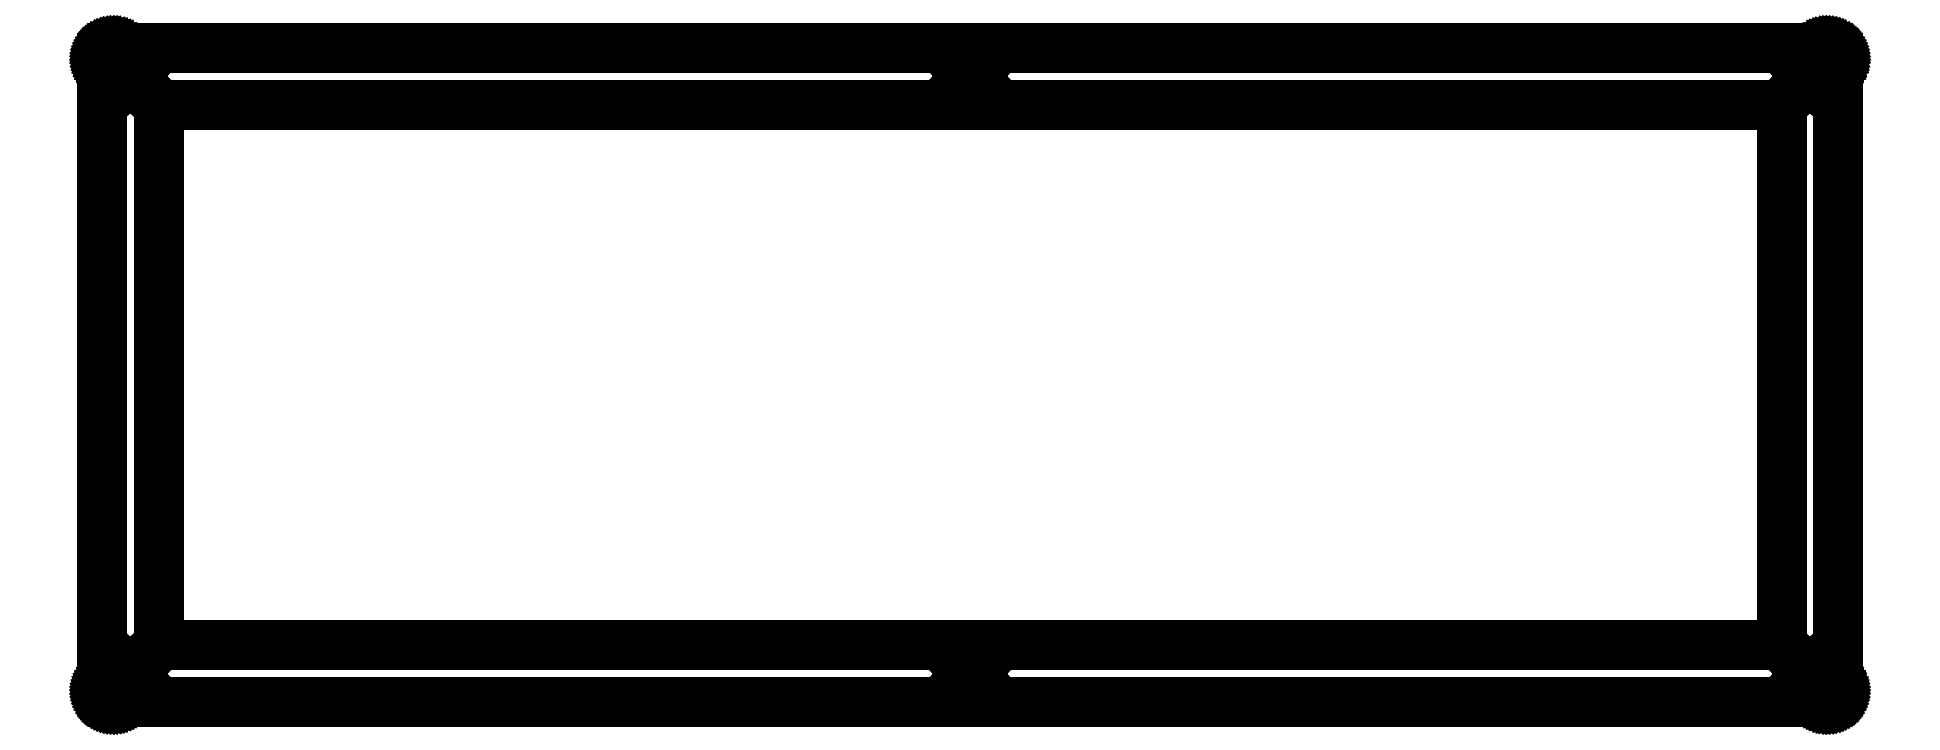
<metadata>
{"format":"dxf","ext":"dxf","renderer":"ezdxf+matplotlib","layout":"modelspace","background":"white","min_lineweight":24,"dpi":150}
</metadata>
<code>
0
SECTION
2
ENTITIES
0
LINE
8
0
10
303.8
20
115.3
30
0
11
304
21
115.3
31
0
0
LINE
8
0
10
304
20
115.3
30
0
11
304.2
21
115.3
31
0
0
LINE
8
0
10
304.2
20
115.3
30
0
11
304.3
21
115.3
31
0
0
LINE
8
0
10
304.3
20
115.3
30
0
11
304.5
21
115.2
31
0
0
LINE
8
0
10
304.5
20
115.2
30
0
11
304.6
21
115.2
31
0
0
LINE
8
0
10
304.6
20
115.2
30
0
11
304.8
21
115.1
31
0
0
LINE
8
0
10
304.8
20
115.1
30
0
11
304.9
21
115
31
0
0
LINE
8
0
10
304.9
20
115
30
0
11
305
21
115
31
0
0
LINE
8
0
10
305
20
115
30
0
11
305.1
21
114.9
31
0
0
LINE
8
0
10
305.1
20
114.9
30
0
11
305.3
21
114.8
31
0
0
LINE
8
0
10
305.3
20
114.8
30
0
11
305.4
21
114.6
31
0
0
LINE
8
0
10
305.4
20
114.6
30
0
11
305.5
21
114.5
31
0
0
LINE
8
0
10
305.5
20
114.5
30
0
11
305.5
21
114.4
31
0
0
LINE
8
0
10
305.5
20
114.4
30
0
11
305.6
21
114.3
31
0
0
LINE
8
0
10
305.6
20
114.3
30
0
11
305.7
21
114.1
31
0
0
LINE
8
0
10
305.7
20
114.1
30
0
11
305.7
21
114
31
0
0
LINE
8
0
10
305.7
20
114
30
0
11
305.8
21
113.8
31
0
0
LINE
8
0
10
305.8
20
113.8
30
0
11
305.8
21
113.7
31
0
0
LINE
8
0
10
305.8
20
113.7
30
0
11
305.8
21
113.5
31
0
0
LINE
8
0
10
305.8
20
113.5
30
0
11
305.8
21
113.3
31
0
0
LINE
8
0
10
305.8
20
113.3
30
0
11
305.8
21
2.093
31
0
0
LINE
8
0
10
305.8
20
2.093
30
0
11
305.8
21
1.938
31
0
0
LINE
8
0
10
305.8
20
1.938
30
0
11
305.8
21
1.78
31
0
0
LINE
8
0
10
305.8
20
1.78
30
0
11
305.8
21
1.627
31
0
0
LINE
8
0
10
305.8
20
1.627
30
0
11
305.7
21
1.474
31
0
0
LINE
8
0
10
305.7
20
1.474
30
0
11
305.7
21
1.328
31
0
0
LINE
8
0
10
305.7
20
1.328
30
0
11
305.6
21
1.186
31
0
0
LINE
8
0
10
305.6
20
1.186
30
0
11
305.5
21
1.049
31
0
0
LINE
8
0
10
305.5
20
1.049
30
0
11
305.5
21
0.9178
31
0
0
LINE
8
0
10
305.5
20
0.9178
30
0
11
305.4
21
0.7937
31
0
0
LINE
8
0
10
305.4
20
0.7937
30
0
11
305.3
21
0.6794
31
0
0
LINE
8
0
10
305.3
20
0.6794
30
0
11
305.1
21
0.5719
31
0
0
LINE
8
0
10
305.1
20
0.5719
30
0
11
305
21
0.4754
31
0
0
LINE
8
0
10
305
20
0.4754
30
0
11
304.9
21
0.3886
31
0
0
LINE
8
0
10
304.9
20
0.3886
30
0
11
304.8
21
0.3114
31
0
0
LINE
8
0
10
304.8
20
0.3114
30
0
11
304.6
21
0.2467
31
0
0
LINE
8
0
10
304.6
20
0.2467
30
0
11
304.5
21
0.1915
31
0
0
LINE
8
0
10
304.5
20
0.1915
30
0
11
304.3
21
0.1474
31
0
0
LINE
8
0
10
304.3
20
0.1474
30
0
11
304.2
21
0.1185
31
0
0
LINE
8
0
10
304.2
20
0.1185
30
0
11
304
21
0.1006
31
0
0
LINE
8
0
10
304
20
0.1006
30
0
11
303.8
21
0.09371
31
0
0
LINE
8
0
10
303.8
20
0.09371
30
0
11
2.093
21
0.09371
31
0
0
LINE
8
0
10
2.093
20
0.09371
30
0
11
1.936
21
0.1006
31
0
0
LINE
8
0
10
1.936
20
0.1006
30
0
11
1.78
21
0.1185
31
0
0
LINE
8
0
10
1.78
20
0.1185
30
0
11
1.626
21
0.1474
31
0
0
LINE
8
0
10
1.626
20
0.1474
30
0
11
1.476
21
0.1915
31
0
0
LINE
8
0
10
1.476
20
0.1915
30
0
11
1.328
21
0.2467
31
0
0
LINE
8
0
10
1.328
20
0.2467
30
0
11
1.185
21
0.3114
31
0
0
LINE
8
0
10
1.185
20
0.3114
30
0
11
1.049
21
0.3886
31
0
0
LINE
8
0
10
1.049
20
0.3886
30
0
11
0.9178
21
0.4754
31
0
0
LINE
8
0
10
0.9178
20
0.4754
30
0
11
0.7951
21
0.5719
31
0
0
LINE
8
0
10
0.7951
20
0.5719
30
0
11
0.6794
21
0.6794
31
0
0
LINE
8
0
10
0.6794
20
0.6794
30
0
11
0.5733
21
0.7937
31
0
0
LINE
8
0
10
0.5733
20
0.7937
30
0
11
0.4754
21
0.9178
31
0
0
LINE
8
0
10
0.4754
20
0.9178
30
0
11
0.3886
21
1.049
31
0
0
LINE
8
0
10
0.3886
20
1.049
30
0
11
0.3114
21
1.186
31
0
0
LINE
8
0
10
0.3114
20
1.186
30
0
11
0.2453
21
1.328
31
0
0
LINE
8
0
10
0.2453
20
1.328
30
0
11
0.1915
21
1.474
31
0
0
LINE
8
0
10
0.1915
20
1.474
30
0
11
0.1488
21
1.627
31
0
0
LINE
8
0
10
0.1488
20
1.627
30
0
11
0.1185
21
1.78
31
0
0
LINE
8
0
10
0.1185
20
1.78
30
0
11
0.09922
21
1.938
31
0
0
LINE
8
0
10
0.09922
20
1.938
30
0
11
0.09371
21
2.093
31
0
0
LINE
8
0
10
0.09371
20
2.093
30
0
11
0.09371
21
113.3
31
0
0
LINE
8
0
10
0.09371
20
113.3
30
0
11
0.09922
21
113.5
31
0
0
LINE
8
0
10
0.09922
20
113.5
30
0
11
0.1185
21
113.7
31
0
0
LINE
8
0
10
0.1185
20
113.7
30
0
11
0.1488
21
113.8
31
0
0
LINE
8
0
10
0.1488
20
113.8
30
0
11
0.1915
21
114
31
0
0
LINE
8
0
10
0.1915
20
114
30
0
11
0.2453
21
114.1
31
0
0
LINE
8
0
10
0.2453
20
114.1
30
0
11
0.3114
21
114.3
31
0
0
LINE
8
0
10
0.3114
20
114.3
30
0
11
0.3886
21
114.4
31
0
0
LINE
8
0
10
0.3886
20
114.4
30
0
11
0.4754
21
114.5
31
0
0
LINE
8
0
10
0.4754
20
114.5
30
0
11
0.5733
21
114.6
31
0
0
LINE
8
0
10
0.5733
20
114.6
30
0
11
0.6794
21
114.8
31
0
0
LINE
8
0
10
0.6794
20
114.8
30
0
11
0.7951
21
114.9
31
0
0
LINE
8
0
10
0.7951
20
114.9
30
0
11
0.9178
21
115
31
0
0
LINE
8
0
10
0.9178
20
115
30
0
11
1.049
21
115
31
0
0
LINE
8
0
10
1.049
20
115
30
0
11
1.185
21
115.1
31
0
0
LINE
8
0
10
1.185
20
115.1
30
0
11
1.328
21
115.2
31
0
0
LINE
8
0
10
1.328
20
115.2
30
0
11
1.476
21
115.2
31
0
0
LINE
8
0
10
1.476
20
115.2
30
0
11
1.626
21
115.3
31
0
0
LINE
8
0
10
1.626
20
115.3
30
0
11
1.78
21
115.3
31
0
0
LINE
8
0
10
1.78
20
115.3
30
0
11
1.936
21
115.3
31
0
0
LINE
8
0
10
1.936
20
115.3
30
0
11
2.093
21
115.3
31
0
0
LINE
8
0
10
2.093
20
115.3
30
0
11
303.8
21
115.3
31
0
0
LINE
8
0
10
10.09
20
105.3
30
0
11
295.8
21
105.3
31
0
0
LINE
8
0
10
295.8
20
105.3
30
0
11
295.8
21
10.09
31
0
0
LINE
8
0
10
295.8
20
10.09
30
0
11
10.09
21
10.09
31
0
0
LINE
8
0
10
10.09
20
10.09
30
0
11
10.09
21
105.3
31
0
0
LINE
8
0
10
153
20
111.8
30
0
11
153.4
21
111.8
31
0
0
LINE
8
0
10
153.4
20
111.8
30
0
11
153.9
21
111.6
31
0
0
LINE
8
0
10
153.9
20
111.6
30
0
11
154.2
21
111.2
31
0
0
LINE
8
0
10
154.2
20
111.2
30
0
11
154.4
21
110.8
31
0
0
LINE
8
0
10
154.4
20
110.8
30
0
11
154.5
21
110.3
31
0
0
LINE
8
0
10
154.5
20
110.3
30
0
11
154.4
21
109.9
31
0
0
LINE
8
0
10
154.4
20
109.9
30
0
11
154.2
21
109.5
31
0
0
LINE
8
0
10
154.2
20
109.5
30
0
11
153.9
21
109.1
31
0
0
LINE
8
0
10
153.9
20
109.1
30
0
11
153.4
21
108.9
31
0
0
LINE
8
0
10
153.4
20
108.9
30
0
11
153
21
108.8
31
0
0
LINE
8
0
10
153
20
108.8
30
0
11
152.5
21
108.9
31
0
0
LINE
8
0
10
152.5
20
108.9
30
0
11
152.1
21
109.1
31
0
0
LINE
8
0
10
152.1
20
109.1
30
0
11
151.8
21
109.5
31
0
0
LINE
8
0
10
151.8
20
109.5
30
0
11
151.5
21
109.9
31
0
0
LINE
8
0
10
151.5
20
109.9
30
0
11
151.5
21
110.3
31
0
0
LINE
8
0
10
151.5
20
110.3
30
0
11
151.5
21
110.8
31
0
0
LINE
8
0
10
151.5
20
110.8
30
0
11
151.8
21
111.2
31
0
0
LINE
8
0
10
151.8
20
111.2
30
0
11
152.1
21
111.6
31
0
0
LINE
8
0
10
152.1
20
111.6
30
0
11
152.5
21
111.8
31
0
0
LINE
8
0
10
152.5
20
111.8
30
0
11
153
21
111.8
31
0
0
LINE
8
0
10
300.8
20
111.8
30
0
11
301.3
21
111.8
31
0
0
LINE
8
0
10
301.3
20
111.8
30
0
11
301.7
21
111.6
31
0
0
LINE
8
0
10
301.7
20
111.6
30
0
11
302.1
21
111.2
31
0
0
LINE
8
0
10
302.1
20
111.2
30
0
11
302.3
21
110.8
31
0
0
LINE
8
0
10
302.3
20
110.8
30
0
11
302.3
21
110.3
31
0
0
LINE
8
0
10
302.3
20
110.3
30
0
11
302.3
21
109.9
31
0
0
LINE
8
0
10
302.3
20
109.9
30
0
11
302.1
21
109.5
31
0
0
LINE
8
0
10
302.1
20
109.5
30
0
11
301.7
21
109.1
31
0
0
LINE
8
0
10
301.7
20
109.1
30
0
11
301.3
21
108.9
31
0
0
LINE
8
0
10
301.3
20
108.9
30
0
11
300.8
21
108.8
31
0
0
LINE
8
0
10
300.8
20
108.8
30
0
11
300.4
21
108.9
31
0
0
LINE
8
0
10
300.4
20
108.9
30
0
11
300
21
109.1
31
0
0
LINE
8
0
10
300
20
109.1
30
0
11
299.6
21
109.5
31
0
0
LINE
8
0
10
299.6
20
109.5
30
0
11
299.4
21
109.9
31
0
0
LINE
8
0
10
299.4
20
109.9
30
0
11
299.3
21
110.3
31
0
0
LINE
8
0
10
299.3
20
110.3
30
0
11
299.4
21
110.8
31
0
0
LINE
8
0
10
299.4
20
110.8
30
0
11
299.6
21
111.2
31
0
0
LINE
8
0
10
299.6
20
111.2
30
0
11
300
21
111.6
31
0
0
LINE
8
0
10
300
20
111.6
30
0
11
300.4
21
111.8
31
0
0
LINE
8
0
10
300.4
20
111.8
30
0
11
300.8
21
111.8
31
0
0
LINE
8
0
10
300.8
20
6.593
30
0
11
301.3
21
6.52
31
0
0
LINE
8
0
10
301.3
20
6.52
30
0
11
301.7
21
6.307
31
0
0
LINE
8
0
10
301.7
20
6.307
30
0
11
302.1
21
5.975
31
0
0
LINE
8
0
10
302.1
20
5.975
30
0
11
302.3
21
5.558
31
0
0
LINE
8
0
10
302.3
20
5.558
30
0
11
302.3
21
5.093
31
0
0
LINE
8
0
10
302.3
20
5.093
30
0
11
302.3
21
4.629
31
0
0
LINE
8
0
10
302.3
20
4.629
30
0
11
302.1
21
4.211
31
0
0
LINE
8
0
10
302.1
20
4.211
30
0
11
301.7
21
3.879
31
0
0
LINE
8
0
10
301.7
20
3.879
30
0
11
301.3
21
3.666
31
0
0
LINE
8
0
10
301.3
20
3.666
30
0
11
300.8
21
3.593
31
0
0
LINE
8
0
10
300.8
20
3.593
30
0
11
300.4
21
3.666
31
0
0
LINE
8
0
10
300.4
20
3.666
30
0
11
300
21
3.879
31
0
0
LINE
8
0
10
300
20
3.879
30
0
11
299.6
21
4.211
31
0
0
LINE
8
0
10
299.6
20
4.211
30
0
11
299.4
21
4.629
31
0
0
LINE
8
0
10
299.4
20
4.629
30
0
11
299.3
21
5.093
31
0
0
LINE
8
0
10
299.3
20
5.093
30
0
11
299.4
21
5.558
31
0
0
LINE
8
0
10
299.4
20
5.558
30
0
11
299.6
21
5.975
31
0
0
LINE
8
0
10
299.6
20
5.975
30
0
11
300
21
6.307
31
0
0
LINE
8
0
10
300
20
6.307
30
0
11
300.4
21
6.52
31
0
0
LINE
8
0
10
300.4
20
6.52
30
0
11
300.8
21
6.593
31
0
0
LINE
8
0
10
153
20
6.593
30
0
11
153.4
21
6.52
31
0
0
LINE
8
0
10
153.4
20
6.52
30
0
11
153.9
21
6.307
31
0
0
LINE
8
0
10
153.9
20
6.307
30
0
11
154.2
21
5.975
31
0
0
LINE
8
0
10
154.2
20
5.975
30
0
11
154.4
21
5.558
31
0
0
LINE
8
0
10
154.4
20
5.558
30
0
11
154.5
21
5.093
31
0
0
LINE
8
0
10
154.5
20
5.093
30
0
11
154.4
21
4.629
31
0
0
LINE
8
0
10
154.4
20
4.629
30
0
11
154.2
21
4.211
31
0
0
LINE
8
0
10
154.2
20
4.211
30
0
11
153.9
21
3.879
31
0
0
LINE
8
0
10
153.9
20
3.879
30
0
11
153.4
21
3.666
31
0
0
LINE
8
0
10
153.4
20
3.666
30
0
11
153
21
3.593
31
0
0
LINE
8
0
10
153
20
3.593
30
0
11
152.5
21
3.666
31
0
0
LINE
8
0
10
152.5
20
3.666
30
0
11
152.1
21
3.879
31
0
0
LINE
8
0
10
152.1
20
3.879
30
0
11
151.8
21
4.211
31
0
0
LINE
8
0
10
151.8
20
4.211
30
0
11
151.5
21
4.629
31
0
0
LINE
8
0
10
151.5
20
4.629
30
0
11
151.5
21
5.093
31
0
0
LINE
8
0
10
151.5
20
5.093
30
0
11
151.5
21
5.558
31
0
0
LINE
8
0
10
151.5
20
5.558
30
0
11
151.8
21
5.975
31
0
0
LINE
8
0
10
151.8
20
5.975
30
0
11
152.1
21
6.307
31
0
0
LINE
8
0
10
152.1
20
6.307
30
0
11
152.5
21
6.52
31
0
0
LINE
8
0
10
152.5
20
6.52
30
0
11
153
21
6.593
31
0
0
LINE
8
0
10
5.093
20
6.593
30
0
11
5.558
21
6.52
31
0
0
LINE
8
0
10
5.558
20
6.52
30
0
11
5.975
21
6.307
31
0
0
LINE
8
0
10
5.975
20
6.307
30
0
11
6.307
21
5.975
31
0
0
LINE
8
0
10
6.307
20
5.975
30
0
11
6.521
21
5.558
31
0
0
LINE
8
0
10
6.521
20
5.558
30
0
11
6.594
21
5.093
31
0
0
LINE
8
0
10
6.594
20
5.093
30
0
11
6.521
21
4.629
31
0
0
LINE
8
0
10
6.521
20
4.629
30
0
11
6.307
21
4.211
31
0
0
LINE
8
0
10
6.307
20
4.211
30
0
11
5.975
21
3.879
31
0
0
LINE
8
0
10
5.975
20
3.879
30
0
11
5.558
21
3.666
31
0
0
LINE
8
0
10
5.558
20
3.666
30
0
11
5.093
21
3.593
31
0
0
LINE
8
0
10
5.093
20
3.593
30
0
11
4.63
21
3.666
31
0
0
LINE
8
0
10
4.63
20
3.666
30
0
11
4.211
21
3.879
31
0
0
LINE
8
0
10
4.211
20
3.879
30
0
11
3.879
21
4.211
31
0
0
LINE
8
0
10
3.879
20
4.211
30
0
11
3.667
21
4.629
31
0
0
LINE
8
0
10
3.667
20
4.629
30
0
11
3.594
21
5.093
31
0
0
LINE
8
0
10
3.594
20
5.093
30
0
11
3.667
21
5.558
31
0
0
LINE
8
0
10
3.667
20
5.558
30
0
11
3.879
21
5.975
31
0
0
LINE
8
0
10
3.879
20
5.975
30
0
11
4.211
21
6.307
31
0
0
LINE
8
0
10
4.211
20
6.307
30
0
11
4.63
21
6.52
31
0
0
LINE
8
0
10
4.63
20
6.52
30
0
11
5.093
21
6.593
31
0
0
LINE
8
0
10
5.093
20
111.8
30
0
11
5.558
21
111.8
31
0
0
LINE
8
0
10
5.558
20
111.8
30
0
11
5.975
21
111.6
31
0
0
LINE
8
0
10
5.975
20
111.6
30
0
11
6.307
21
111.2
31
0
0
LINE
8
0
10
6.307
20
111.2
30
0
11
6.521
21
110.8
31
0
0
LINE
8
0
10
6.521
20
110.8
30
0
11
6.594
21
110.3
31
0
0
LINE
8
0
10
6.594
20
110.3
30
0
11
6.521
21
109.9
31
0
0
LINE
8
0
10
6.521
20
109.9
30
0
11
6.307
21
109.5
31
0
0
LINE
8
0
10
6.307
20
109.5
30
0
11
5.975
21
109.1
31
0
0
LINE
8
0
10
5.975
20
109.1
30
0
11
5.558
21
108.9
31
0
0
LINE
8
0
10
5.558
20
108.9
30
0
11
5.093
21
108.8
31
0
0
LINE
8
0
10
5.093
20
108.8
30
0
11
4.63
21
108.9
31
0
0
LINE
8
0
10
4.63
20
108.9
30
0
11
4.211
21
109.1
31
0
0
LINE
8
0
10
4.211
20
109.1
30
0
11
3.879
21
109.5
31
0
0
LINE
8
0
10
3.879
20
109.5
30
0
11
3.667
21
109.9
31
0
0
LINE
8
0
10
3.667
20
109.9
30
0
11
3.594
21
110.3
31
0
0
LINE
8
0
10
3.594
20
110.3
30
0
11
3.667
21
110.8
31
0
0
LINE
8
0
10
3.667
20
110.8
30
0
11
3.879
21
111.2
31
0
0
LINE
8
0
10
3.879
20
111.2
30
0
11
4.211
21
111.6
31
0
0
LINE
8
0
10
4.211
20
111.6
30
0
11
4.63
21
111.8
31
0
0
LINE
8
0
10
4.63
20
111.8
30
0
11
5.093
21
111.8
31
0
0
ENDSEC
0
EOF

</code>
